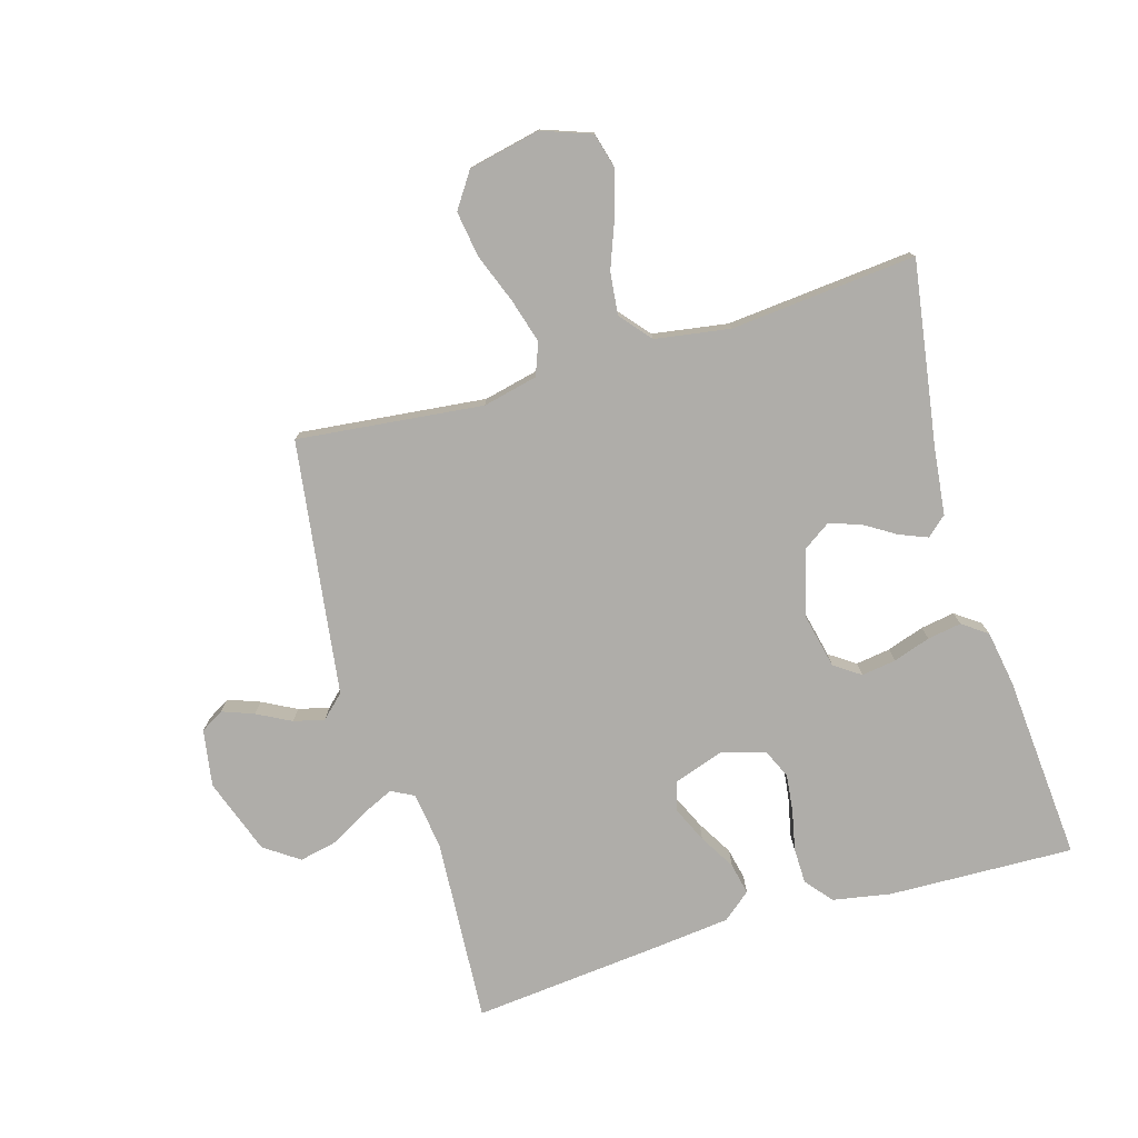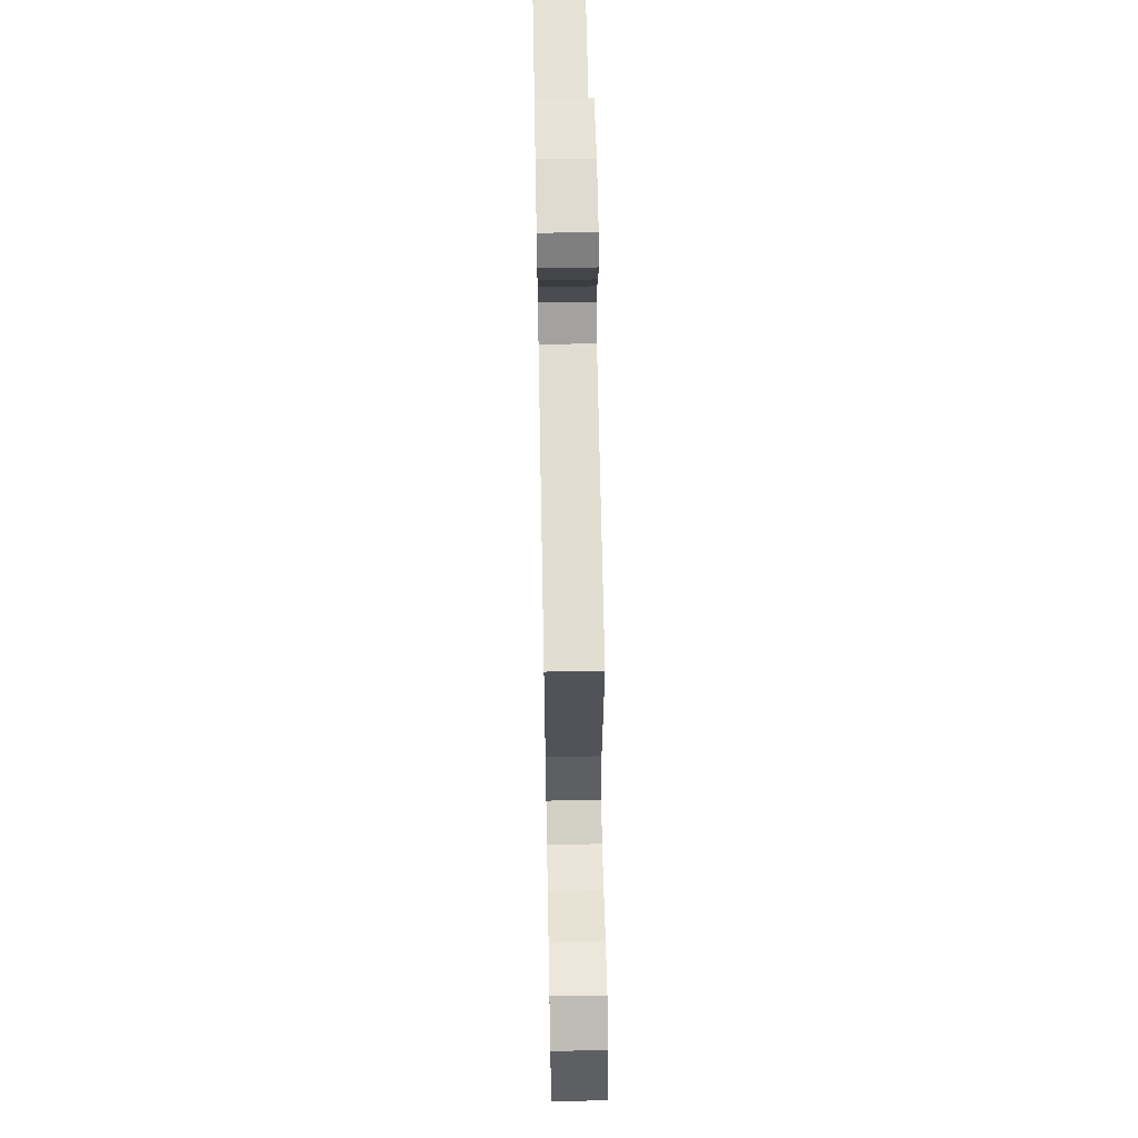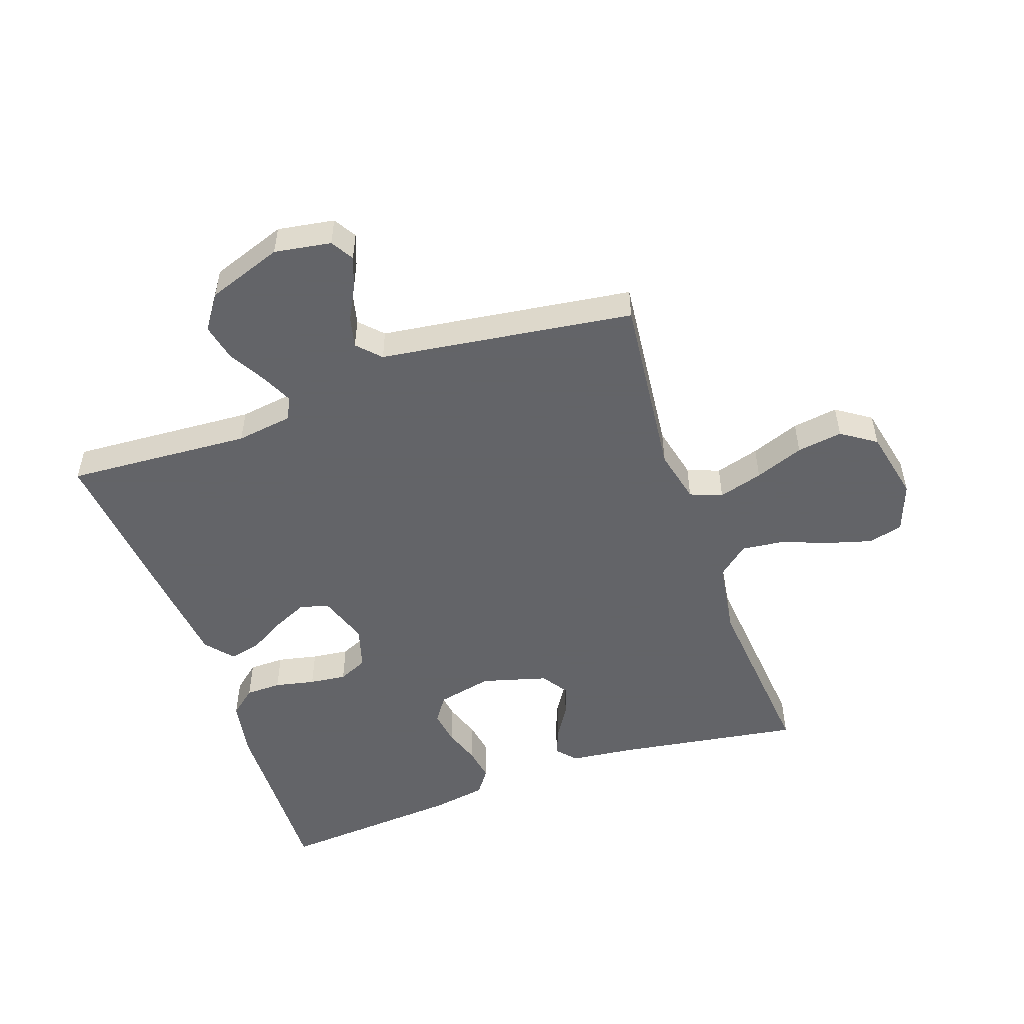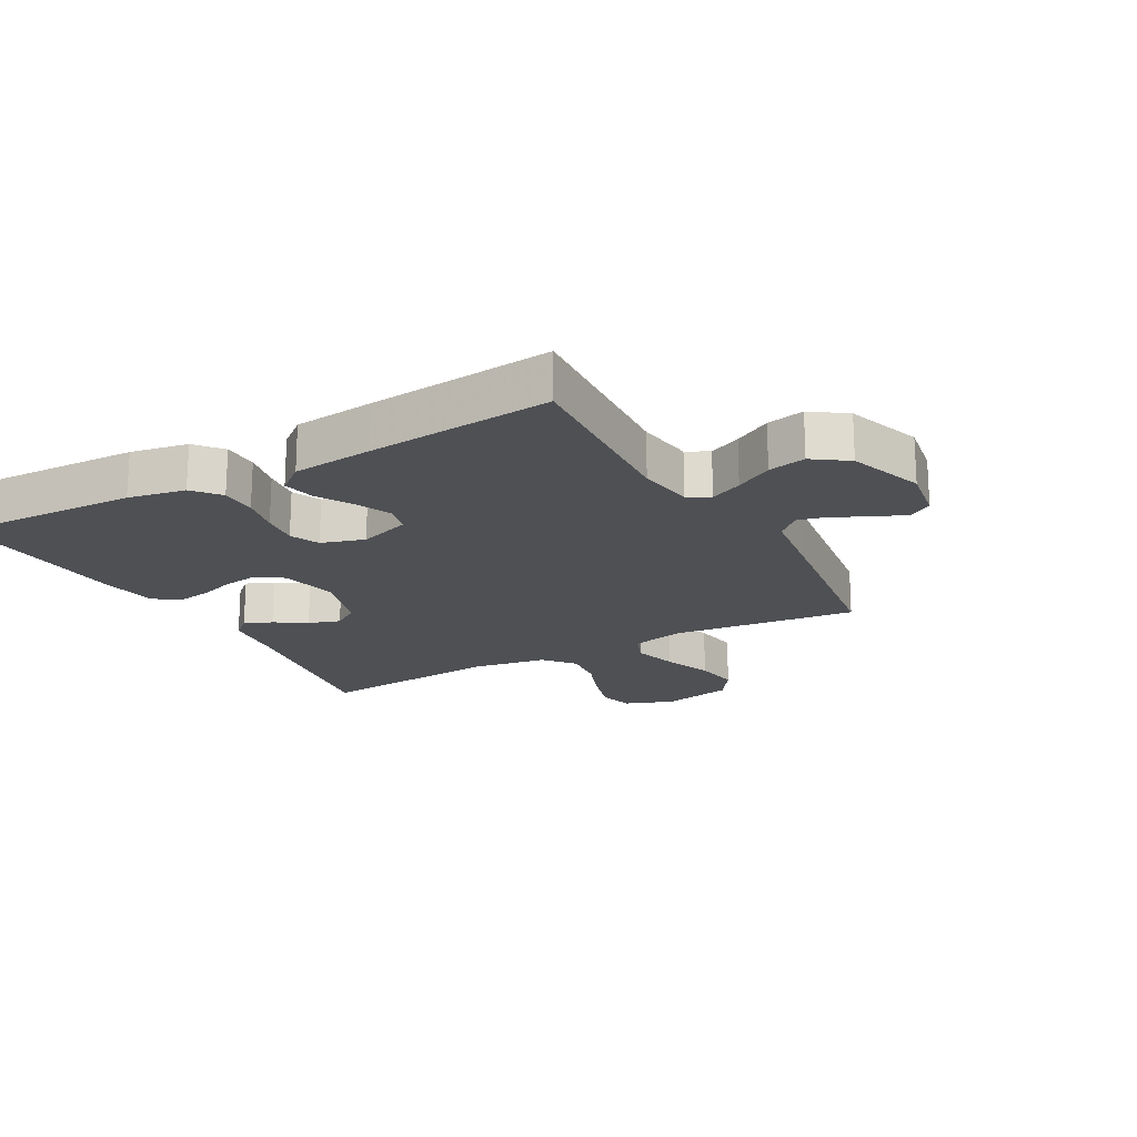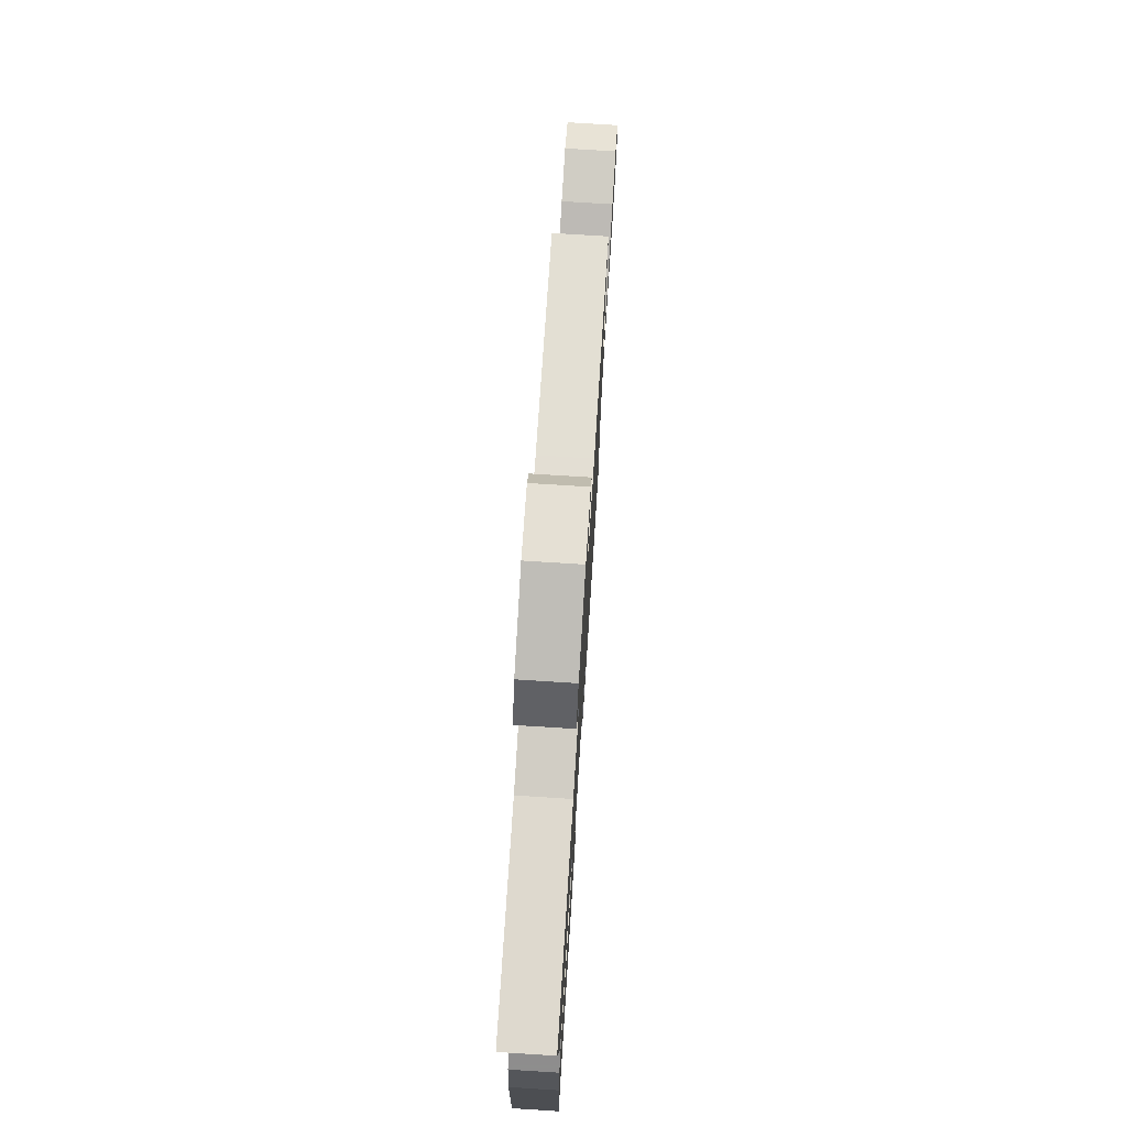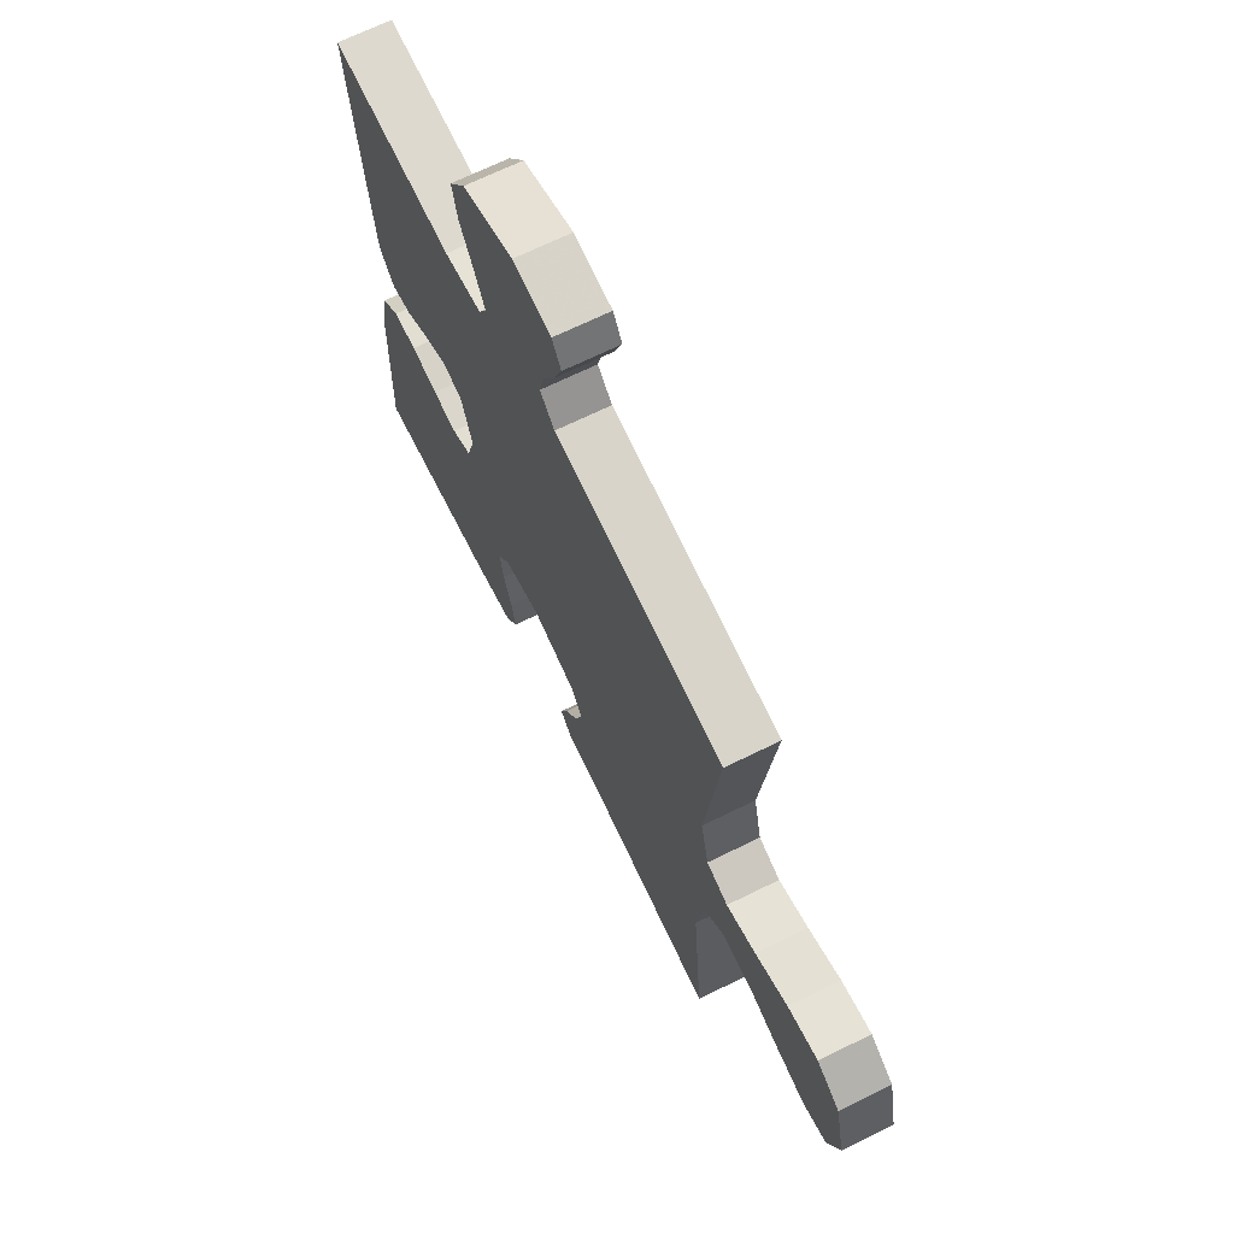
<metadata>
{"format":"obj","ext":"obj","renderer":"f3d","projection":"perspective","resolution":1024,"background":"white","views":[{"elev":-77.4,"azim":106.5,"up":"+Y"},{"elev":61.0,"azim":88.9,"up":"+Z"},{"elev":-51.3,"azim":19.3,"up":"+Y"},{"elev":-19.0,"azim":-61.1,"up":"+Y"},{"elev":75.1,"azim":-86.4,"up":"+Z"},{"elev":68.6,"azim":63.8,"up":"+Z"}]}
</metadata>
<code>
v 0.5 0.07 0.5
v 0.467 0.07 0.2
v 0.487 0.07 0.112
v 0.539 0.07 0.092
v 0.611 0.07 0.113
v 0.69 0.07 0.143
v 0.764 0.07 0.154
v 0.82 0.07 0.116
v 0.845 0.07 0
v 0.816 0.07 -0.08
v 0.76 0.07 -0.095
v 0.687 0.07 -0.074
v 0.611 0.07 -0.045
v 0.542 0.07 -0.037
v 0.492 0.07 -0.079
v 0.473 0.07 -0.2
v 0.5 0.07 -0.5
v 0.2 0.07 -0.453
v 0.096 0.07 -0.441
v 0.068 0.07 -0.409
v 0.086 0.07 -0.364
v 0.118 0.07 -0.313
v 0.135 0.07 -0.262
v 0.106 0.07 -0.219
v 0 0.07 -0.189
v -0.09 0.07 -0.209
v -0.119 0.07 -0.251
v -0.111 0.07 -0.307
v -0.091 0.07 -0.367
v -0.082 0.07 -0.422
v -0.111 0.07 -0.462
v -0.2 0.07 -0.477
v -0.5 0.07 -0.5
v -0.49 0.07 -0.2
v -0.473 0.07 -0.107
v -0.43 0.07 -0.071
v -0.372 0.07 -0.07
v -0.307 0.07 -0.084
v -0.247 0.07 -0.091
v -0.2 0.07 -0.07
v -0.179 0.07 0
v -0.207 0.07 0.083
v -0.254 0.07 0.095
v -0.311 0.07 0.069
v -0.369 0.07 0.035
v -0.42 0.07 0.024
v -0.457 0.07 0.069
v -0.471 0.07 0.2
v -0.5 0.07 0.5
v -0.2 0.07 0.481
v -0.109 0.07 0.494
v -0.09 0.07 0.53
v -0.114 0.07 0.582
v -0.148 0.07 0.642
v -0.161 0.07 0.703
v -0.122 0.07 0.759
v 0 0.07 0.802
v 0.092 0.07 0.787
v 0.114 0.07 0.75
v 0.095 0.07 0.699
v 0.066 0.07 0.644
v 0.054 0.07 0.594
v 0.089 0.07 0.557
v 0.2 0.07 0.542
v 0.5 0 0.5
v 0.467 0 0.2
v 0.487 0 0.112
v 0.539 0 0.092
v 0.611 0 0.113
v 0.69 0 0.143
v 0.764 0 0.154
v 0.82 0 0.116
v 0.845 0 0
v 0.816 0 -0.08
v 0.76 0 -0.095
v 0.687 0 -0.074
v 0.611 0 -0.045
v 0.542 0 -0.037
v 0.492 0 -0.079
v 0.473 0 -0.2
v 0.5 0 -0.5
v 0.2 0 -0.453
v 0.096 0 -0.441
v 0.068 0 -0.409
v 0.086 0 -0.364
v 0.118 0 -0.313
v 0.135 0 -0.262
v 0.106 0 -0.219
v 0 0 -0.189
v -0.09 0 -0.209
v -0.119 0 -0.251
v -0.111 0 -0.307
v -0.091 0 -0.367
v -0.082 0 -0.422
v -0.111 0 -0.462
v -0.2 0 -0.477
v -0.5 0 -0.5
v -0.49 0 -0.2
v -0.473 0 -0.107
v -0.43 0 -0.071
v -0.372 0 -0.07
v -0.307 0 -0.084
v -0.247 0 -0.091
v -0.2 0 -0.07
v -0.179 0 0
v -0.207 0 0.083
v -0.254 0 0.095
v -0.311 0 0.069
v -0.369 0 0.035
v -0.42 0 0.024
v -0.457 0 0.069
v -0.471 0 0.2
v -0.5 0 0.5
v -0.2 0 0.481
v -0.109 0 0.494
v -0.09 0 0.53
v -0.114 0 0.582
v -0.148 0 0.642
v -0.161 0 0.703
v -0.122 0 0.759
v 0 0 0.802
v 0.092 0 0.787
v 0.114 0 0.75
v 0.095 0 0.699
v 0.066 0 0.644
v 0.054 0 0.594
v 0.089 0 0.557
v 0.2 0 0.542
f 63 64 1 2
f 59 60 61
f 58 59 61
f 57 58 61
f 56 57 61
f 55 56 61
f 54 55 61
f 53 54 61
f 52 53 61 62
f 51 52 62 63
f 48 49 50
f 47 48 50
f 46 47 50
f 45 46 50
f 44 45 50
f 43 44 50 51
f 63 2 3
f 51 63 3
f 43 51 3
f 42 43 3
f 36 37 38
f 35 36 38
f 34 35 38
f 33 34 38
f 32 33 38
f 31 32 38
f 30 31 38
f 29 30 38
f 28 29 38
f 27 28 38 39
f 26 27 39 40
f 20 21 22
f 19 20 22
f 18 19 22
f 18 22 23
f 17 18 23
f 16 17 23
f 15 16 23 24
f 11 12 13
f 10 11 13
f 9 10 13
f 8 9 13
f 7 8 13
f 6 7 13
f 5 6 13
f 4 5 13 14
f 15 24 25
f 14 15 25
f 4 14 25
f 3 4 25
f 42 3 25
f 41 42 25
f 25 26 40 41
f 66 65 128 127
f 125 124 123
f 125 123 122
f 125 122 121
f 125 121 120
f 125 120 119
f 125 119 118
f 125 118 117
f 126 125 117 116
f 127 126 116 115
f 114 113 112
f 114 112 111
f 114 111 110
f 114 110 109
f 114 109 108
f 115 114 108 107
f 67 66 127
f 67 127 115
f 67 115 107
f 67 107 106
f 102 101 100
f 102 100 99
f 102 99 98
f 102 98 97
f 102 97 96
f 102 96 95
f 102 95 94
f 102 94 93
f 102 93 92
f 103 102 92 91
f 104 103 91 90
f 86 85 84
f 86 84 83
f 86 83 82
f 87 86 82
f 87 82 81
f 87 81 80
f 88 87 80 79
f 77 76 75
f 77 75 74
f 77 74 73
f 77 73 72
f 77 72 71
f 77 71 70
f 77 70 69
f 78 77 69 68
f 89 88 79
f 89 79 78
f 89 78 68
f 89 68 67
f 89 67 106
f 89 106 105
f 105 104 90 89
f 1 65 66 2
f 2 66 67 3
f 3 67 68 4
f 4 68 69 5
f 5 69 70 6
f 6 70 71 7
f 7 71 72 8
f 8 72 73 9
f 9 73 74 10
f 10 74 75 11
f 11 75 76 12
f 12 76 77 13
f 13 77 78 14
f 14 78 79 15
f 15 79 80 16
f 16 80 81 17
f 17 81 82 18
f 18 82 83 19
f 19 83 84 20
f 20 84 85 21
f 21 85 86 22
f 22 86 87 23
f 23 87 88 24
f 24 88 89 25
f 25 89 90 26
f 26 90 91 27
f 27 91 92 28
f 28 92 93 29
f 29 93 94 30
f 30 94 95 31
f 31 95 96 32
f 32 96 97 33
f 33 97 98 34
f 34 98 99 35
f 35 99 100 36
f 36 100 101 37
f 37 101 102 38
f 38 102 103 39
f 39 103 104 40
f 40 104 105 41
f 41 105 106 42
f 42 106 107 43
f 43 107 108 44
f 44 108 109 45
f 45 109 110 46
f 46 110 111 47
f 47 111 112 48
f 48 112 113 49
f 49 113 114 50
f 50 114 115 51
f 51 115 116 52
f 52 116 117 53
f 53 117 118 54
f 54 118 119 55
f 55 119 120 56
f 56 120 121 57
f 57 121 122 58
f 58 122 123 59
f 59 123 124 60
f 60 124 125 61
f 61 125 126 62
f 62 126 127 63
f 63 127 128 64
f 64 128 65 1

</code>
